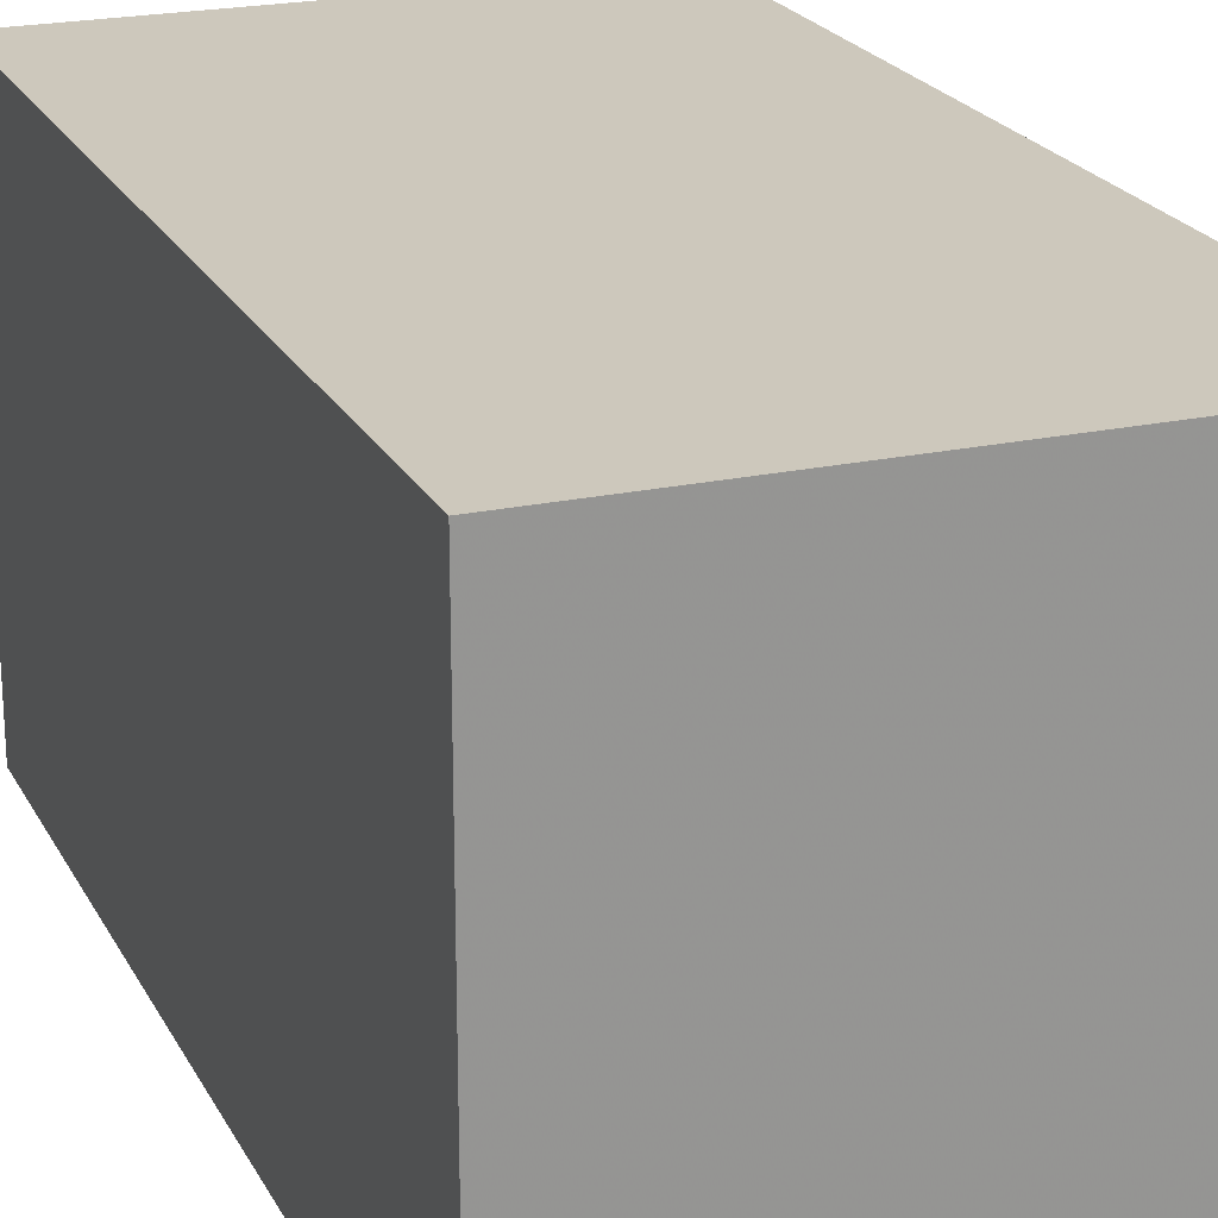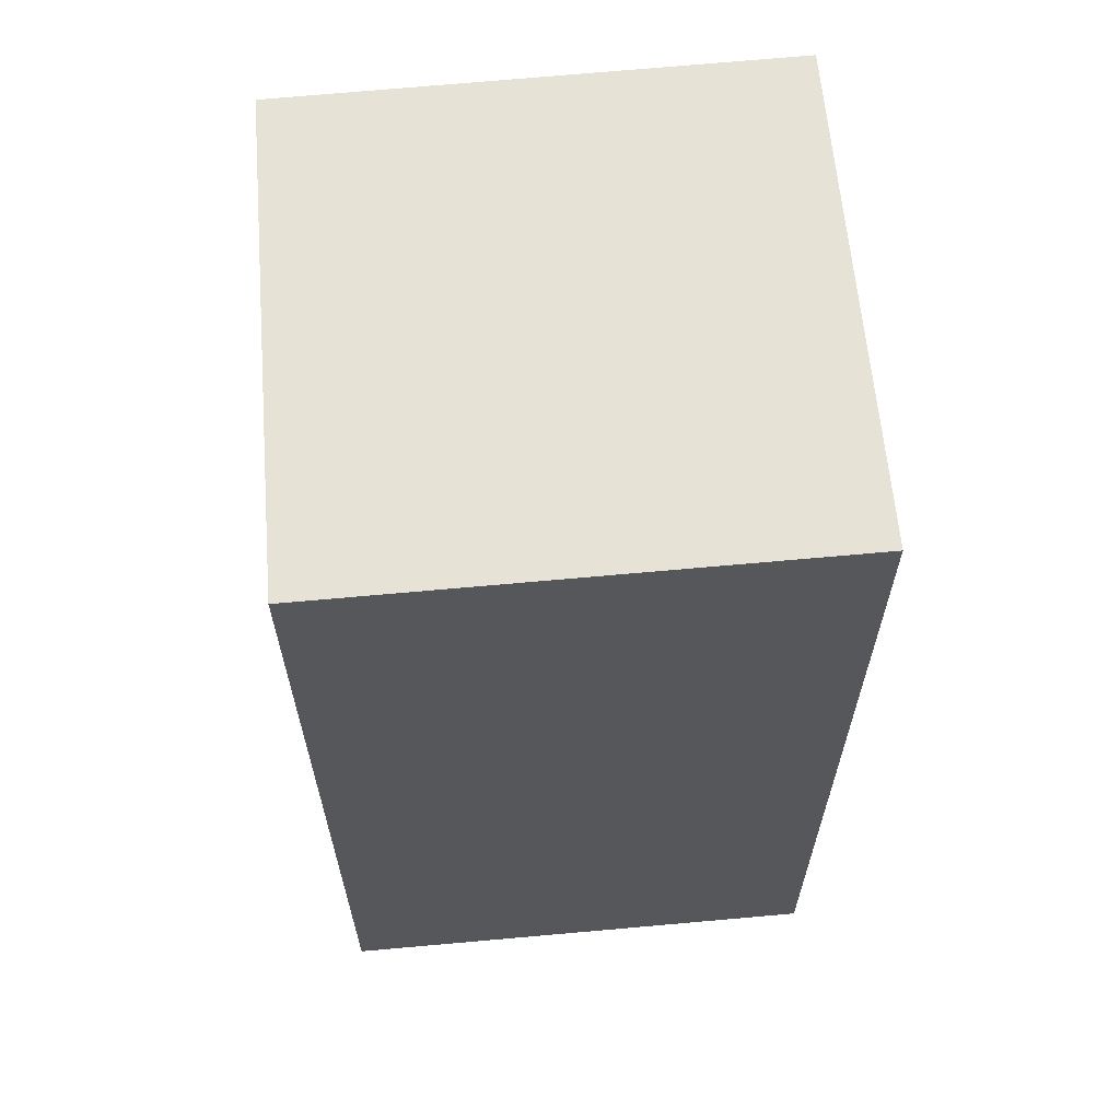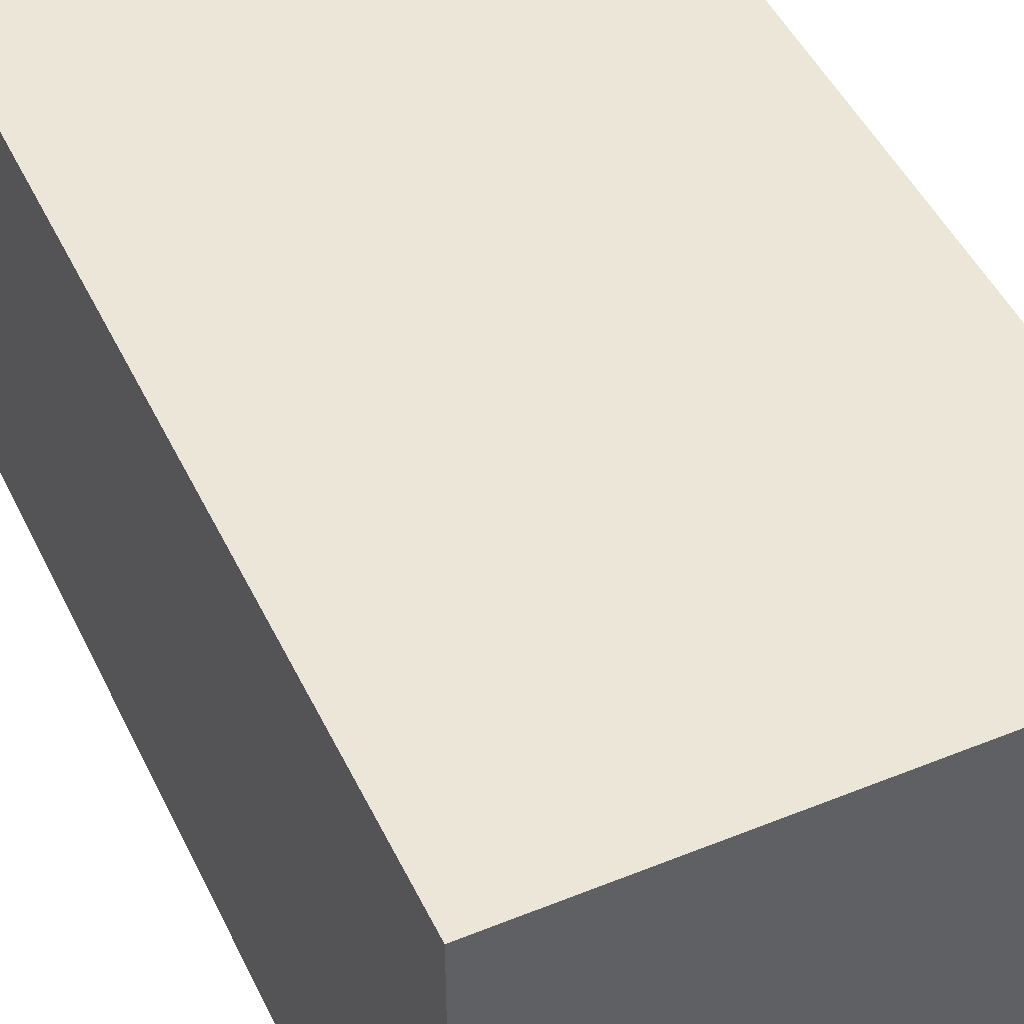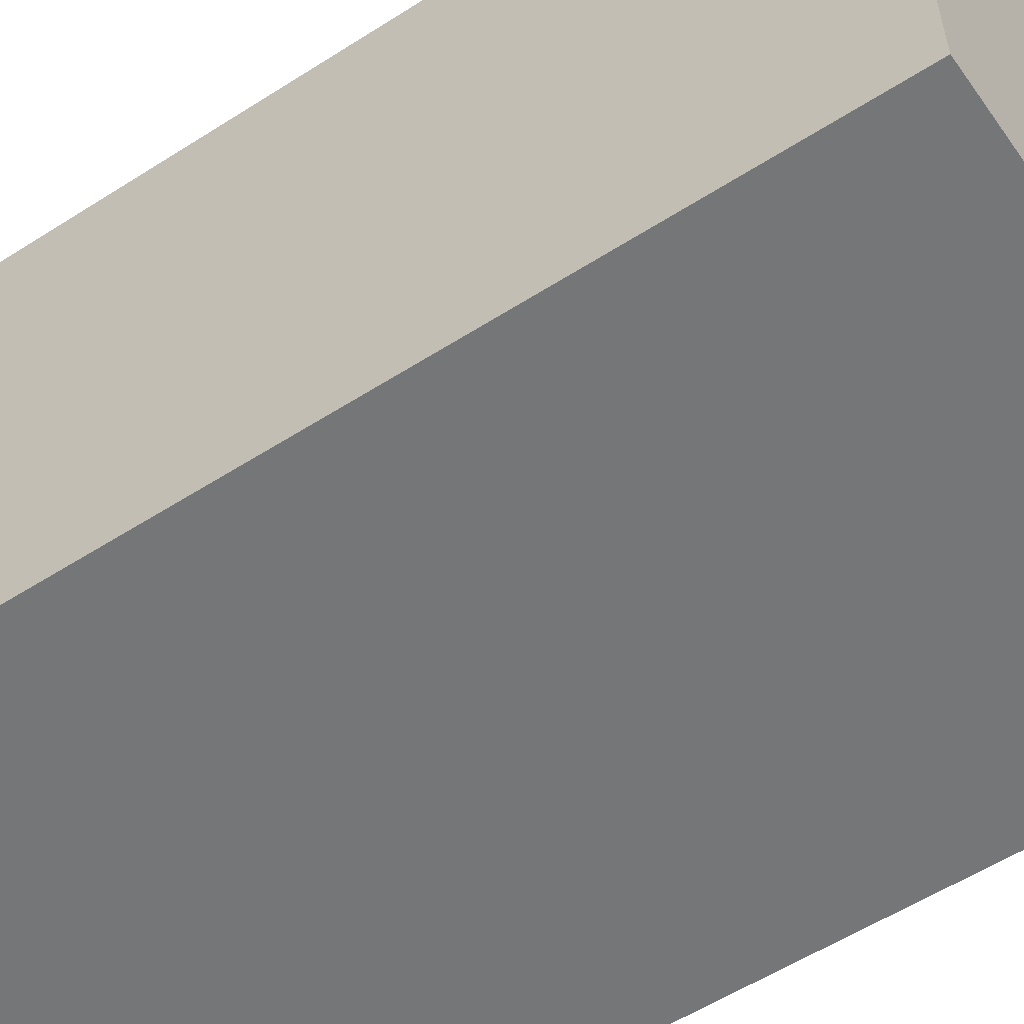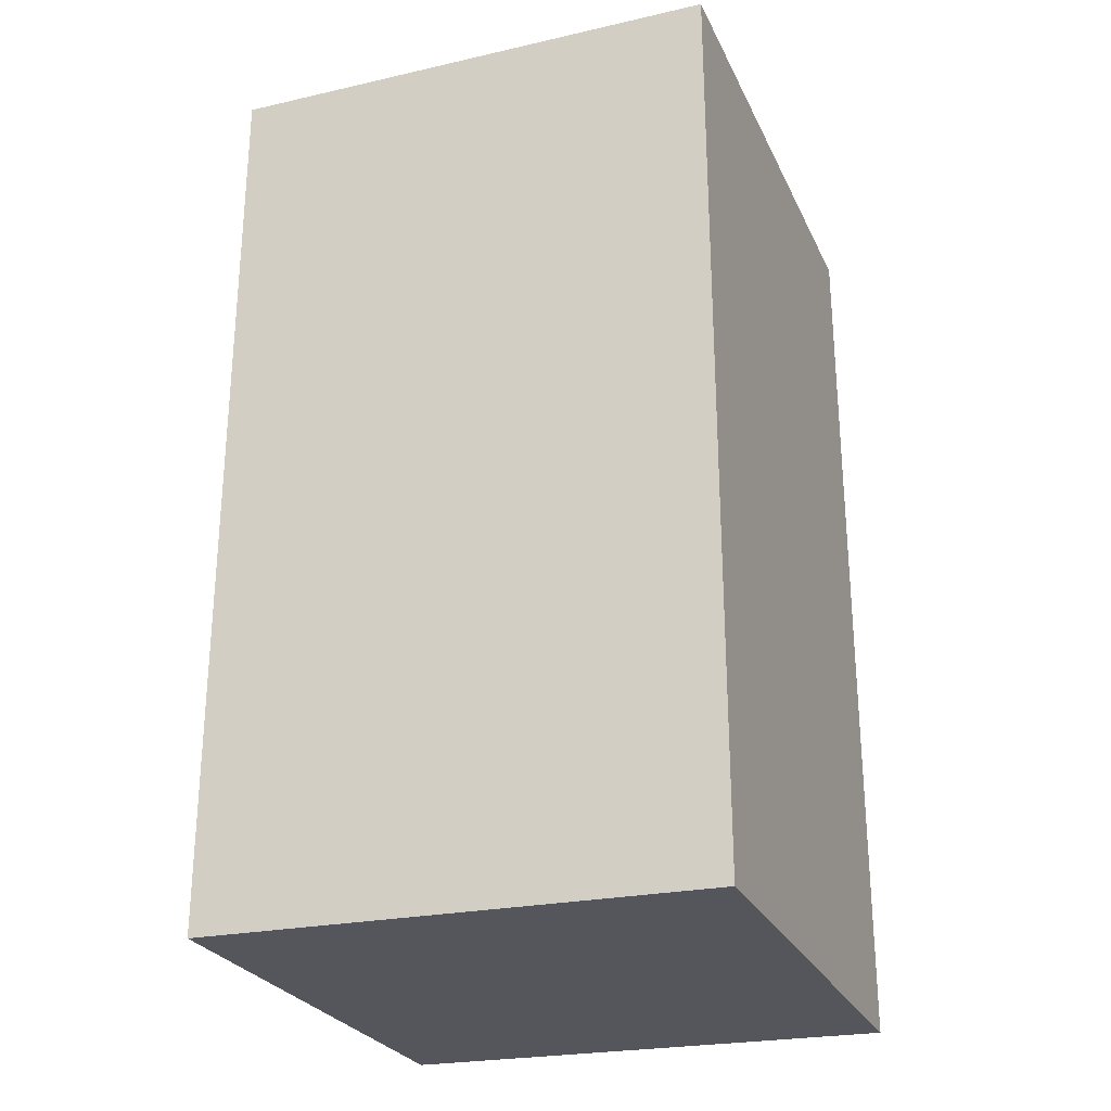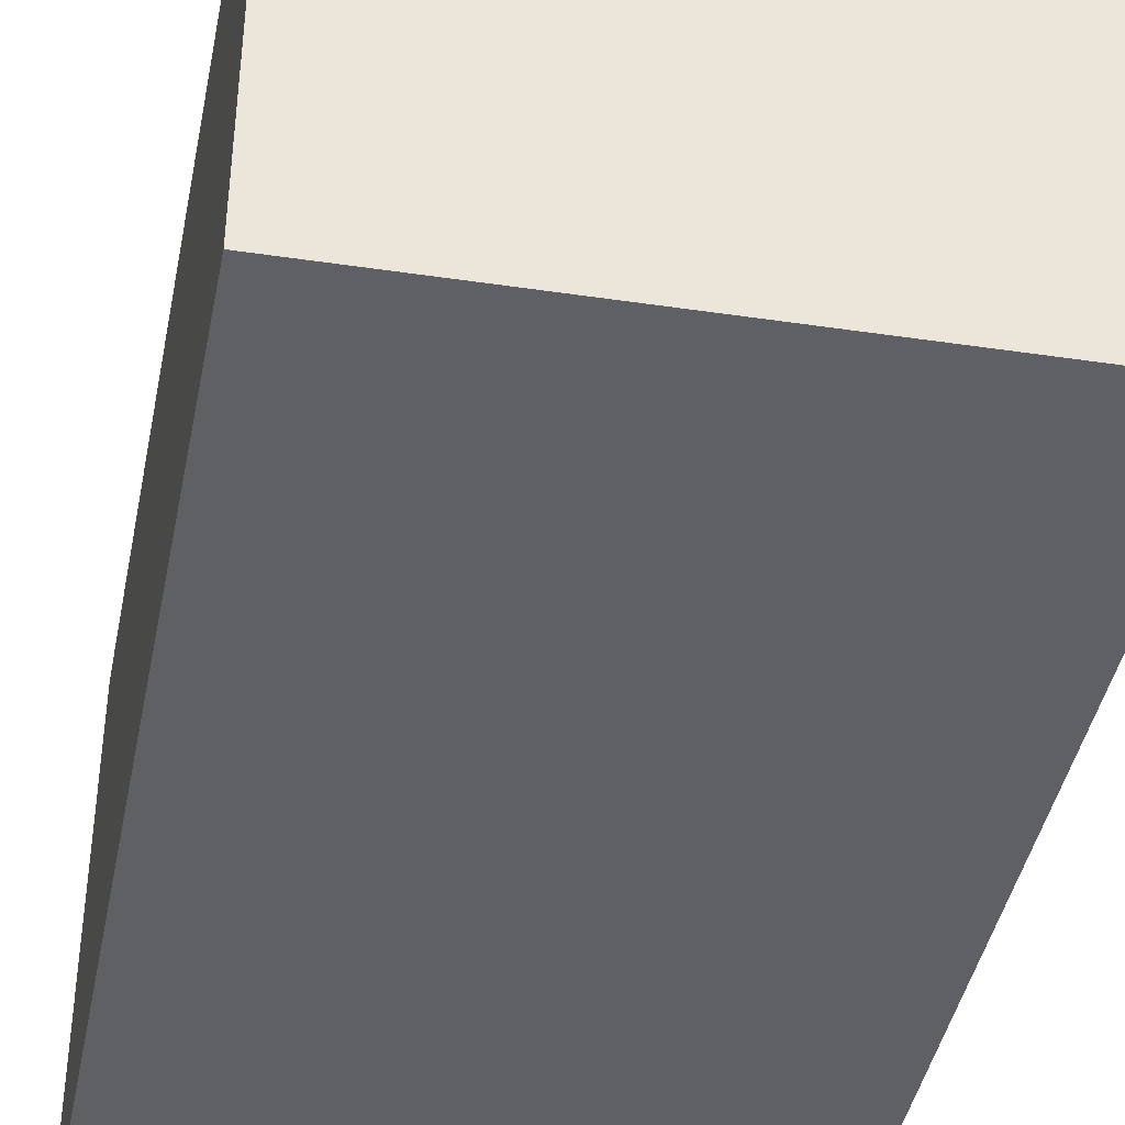
<metadata>
{"format":"obj","ext":"obj","renderer":"f3d","projection":"perspective","resolution":1024,"background":"white","views":[{"elev":22.2,"azim":-21.6,"up":"+Y"},{"elev":62.7,"azim":-4.8,"up":"+Z"},{"elev":49.0,"azim":154.7,"up":"+Y"},{"elev":-56.7,"azim":-56.3,"up":"+Y"},{"elev":-26.6,"azim":-159.0,"up":"+Z"},{"elev":-42.6,"azim":-11.2,"up":"+Y"}]}
</metadata>
<code>
v 4 0 8.75
v 4 0 -13
v -8 0 -13.25
v -8 0 8.5
v 4 0 8.75
v 4 12 8.75
v 4 12 -13
v -8 12 -13.25
v -8 12 8.5
v 4 12 8.75
f 6 1 2
f 2 7 6
f 7 2 3
f 3 8 7
f 8 3 4
f 4 9 8
f 9 4 5
f 5 10 9
f 10 5 1
f 1 6 10
f 4 3 2
f 2 1 5 4
f 7 8 9
f 9 10 6 7

</code>
